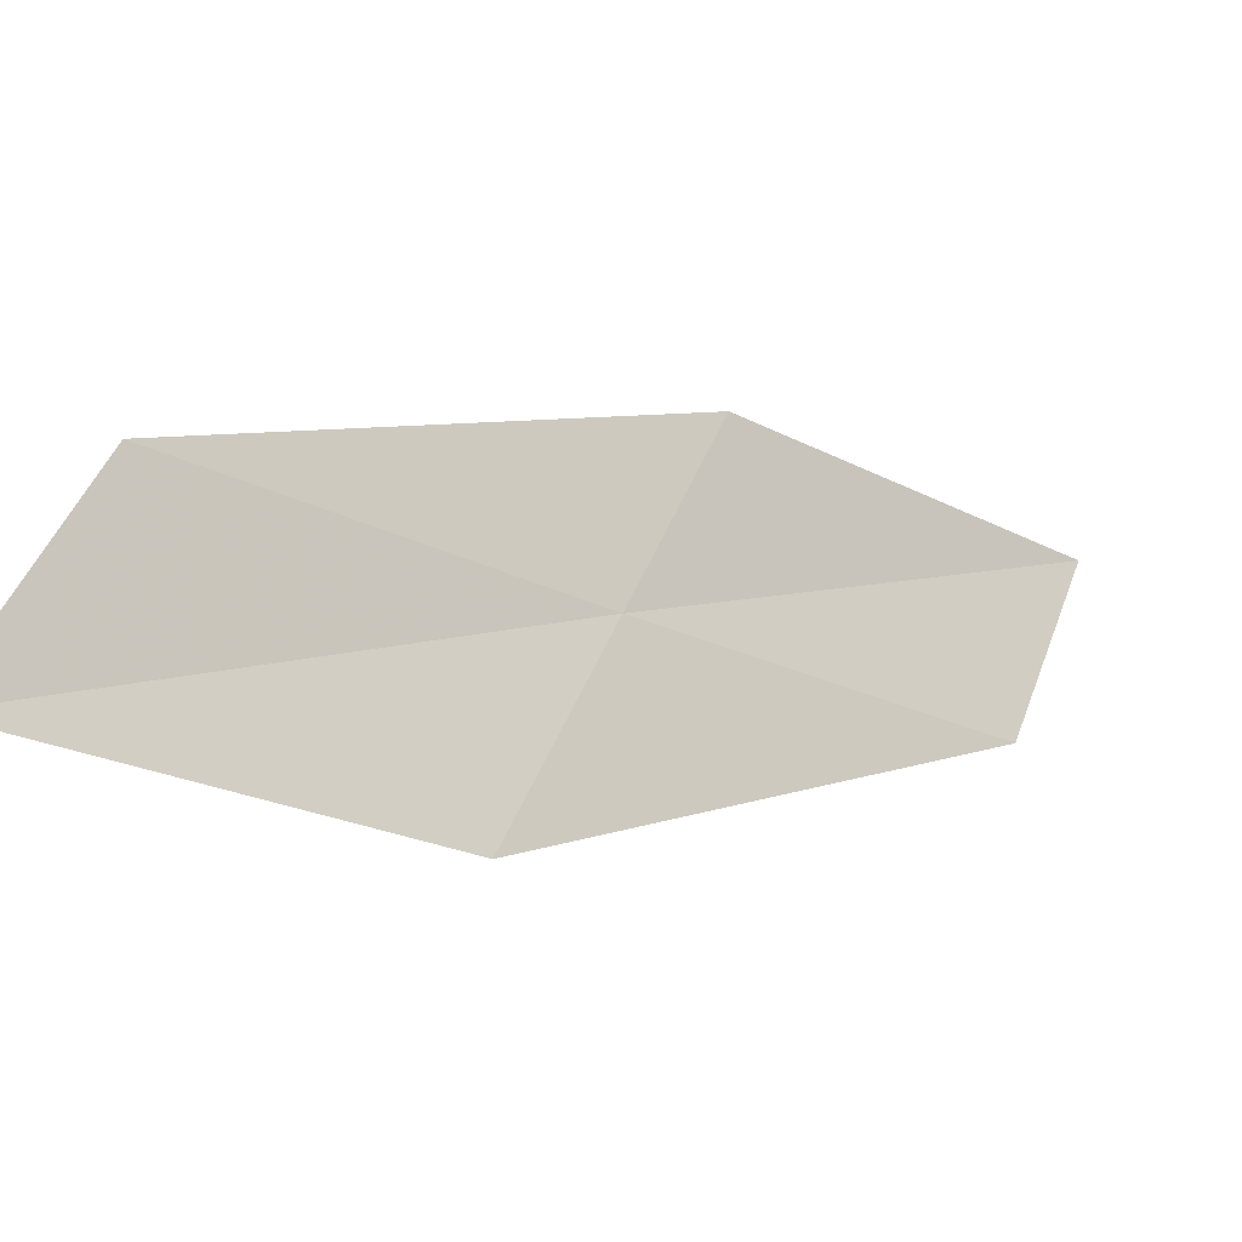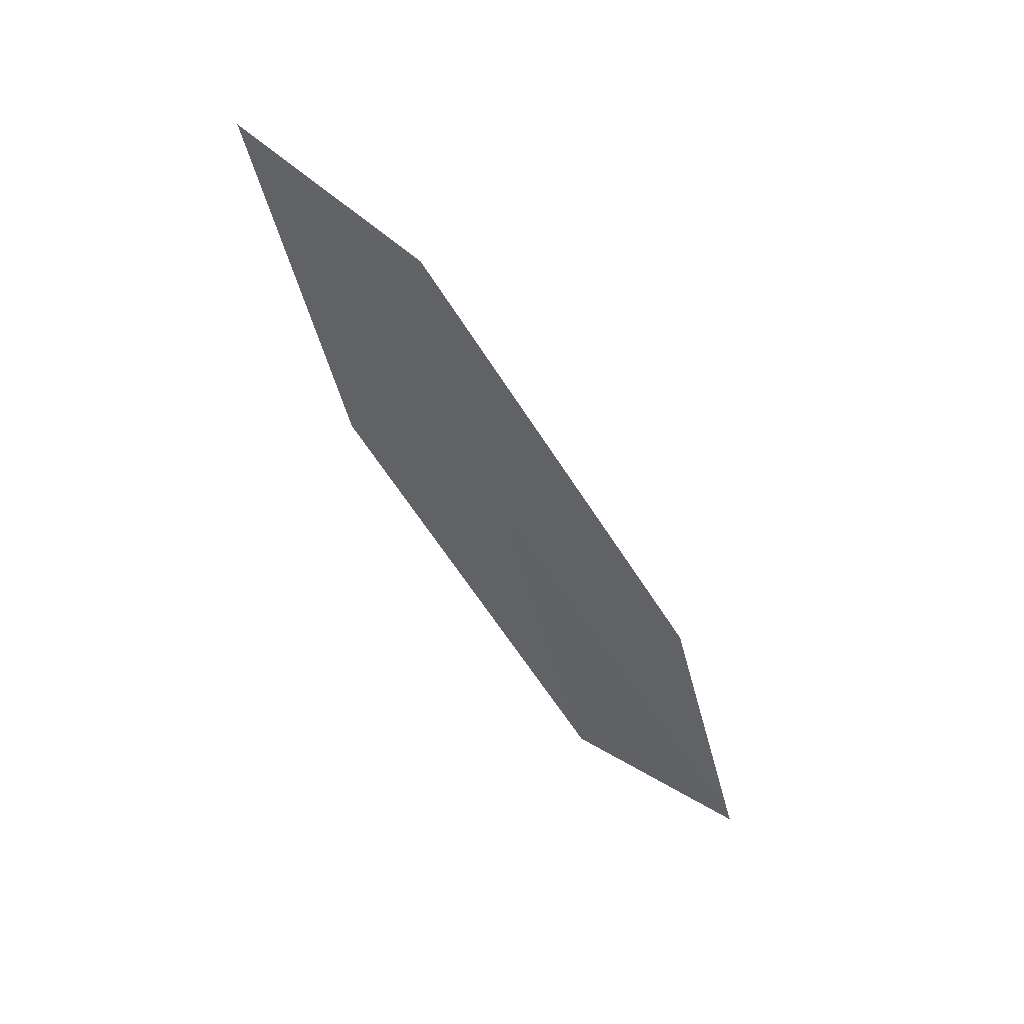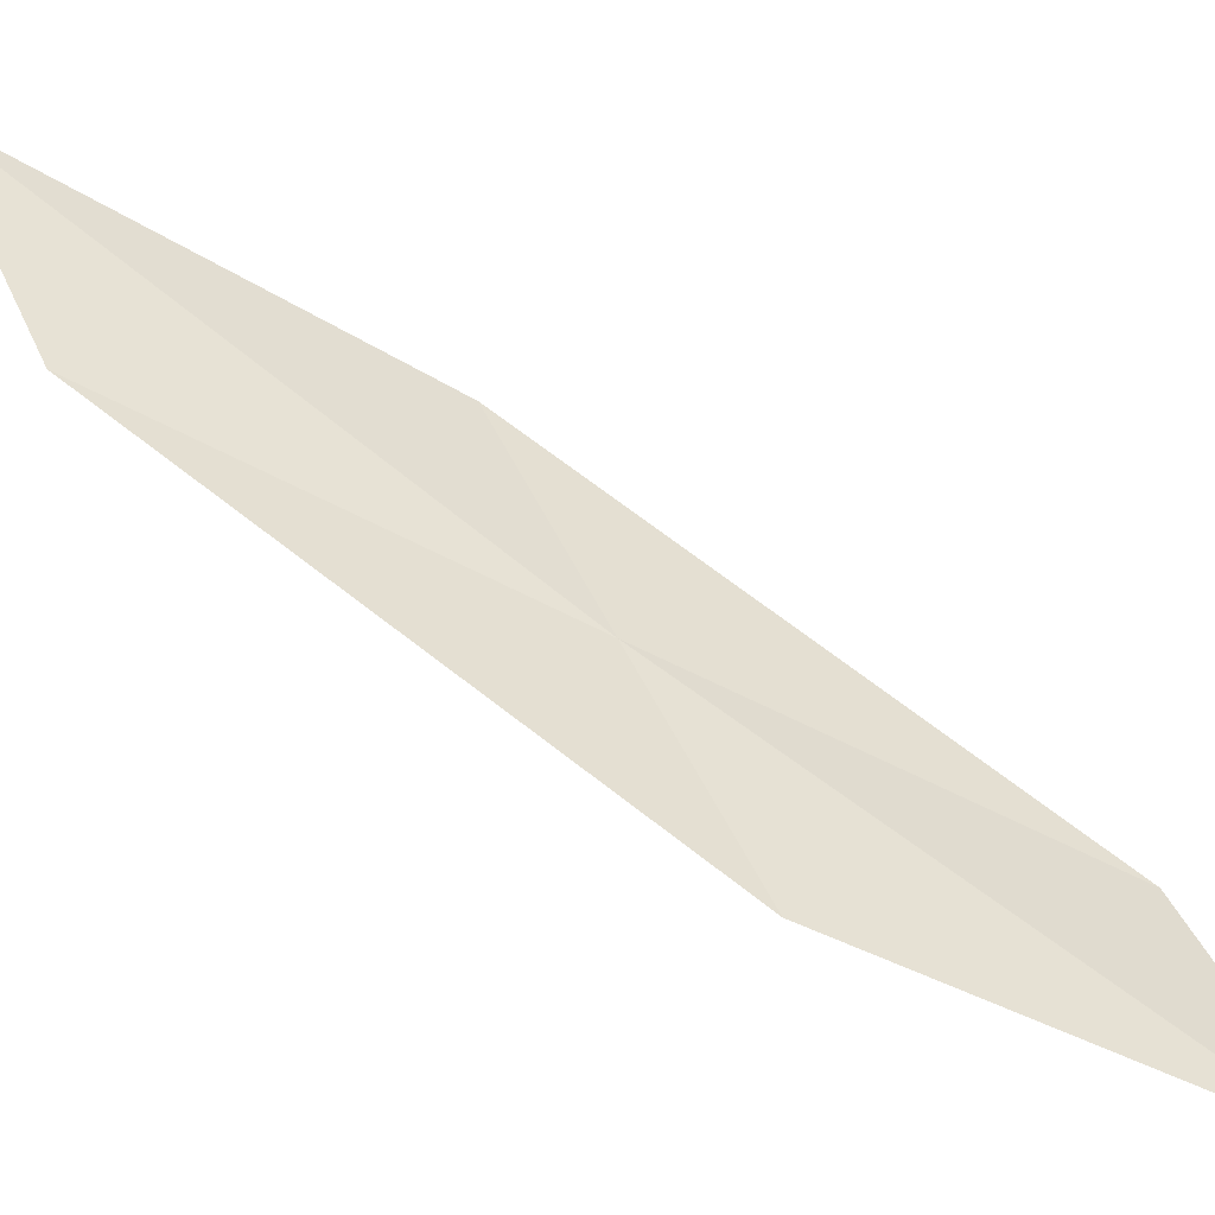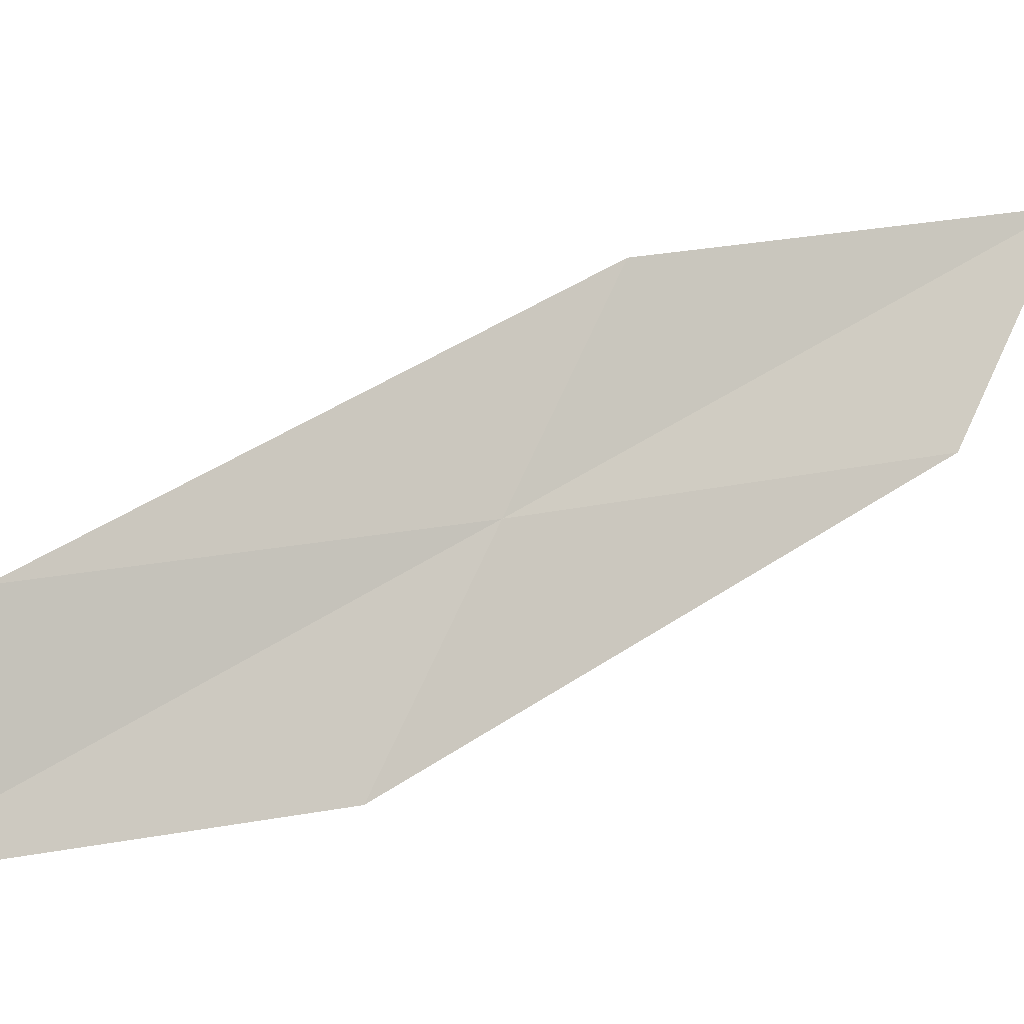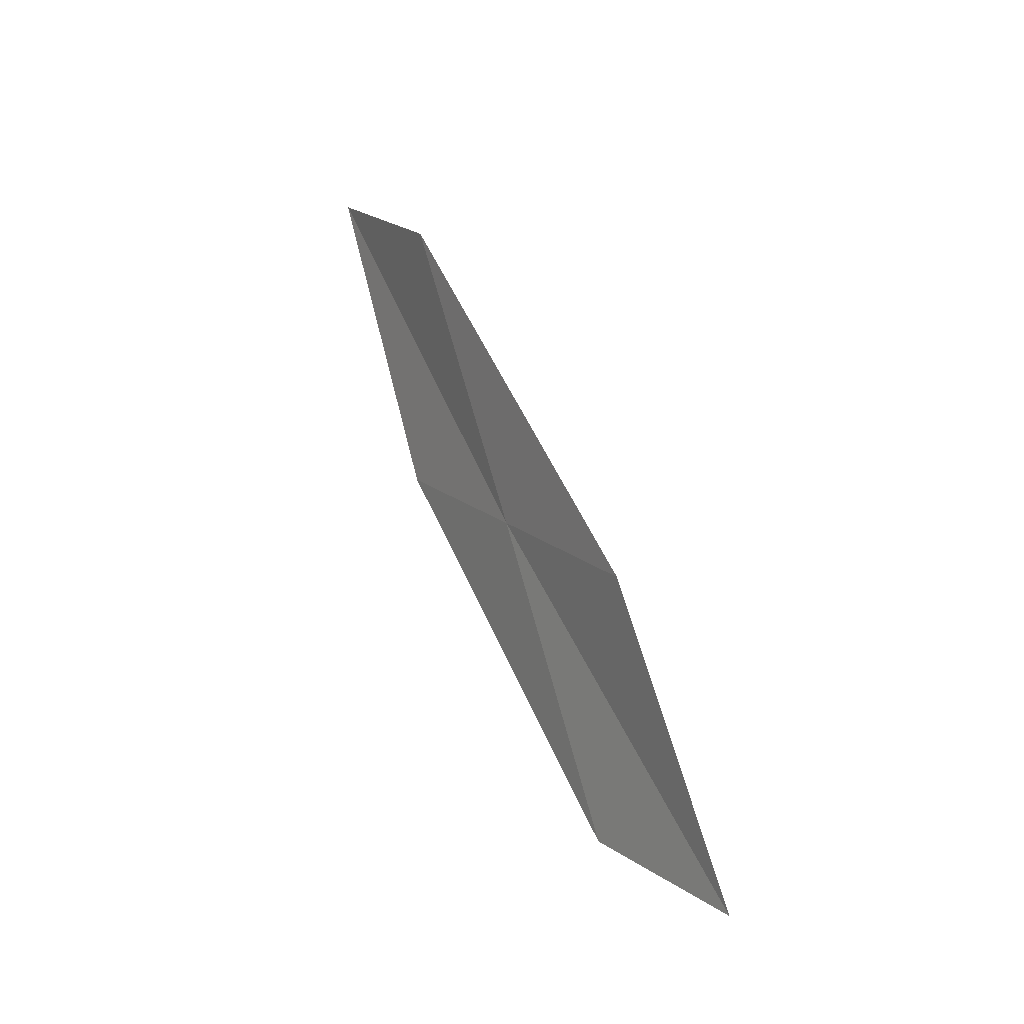
<metadata>
{"format":"obj","ext":"obj","renderer":"f3d","projection":"perspective","resolution":1024,"background":"white","views":[{"elev":-31.6,"azim":-148.7,"up":"+Y"},{"elev":34.1,"azim":-64.3,"up":"+Z"},{"elev":-53.4,"azim":53.0,"up":"+Y"},{"elev":-5.8,"azim":-124.5,"up":"+Y"},{"elev":-15.0,"azim":-28.8,"up":"+Z"}]}
</metadata>
<code>
v -22.36 22.11 14.64
v -22.73 22.4 16.29
v -22.77 23.32 16.81
v -22.44 23 15.09
v -22.27 21.18 14.18
v -21.98 21.84 13.01
v -21.84 20.95 12.62
f 1 3 2
f 1 4 3
f 1 2 5
f 1 6 4
f 1 5 7
f 1 7 6

</code>
